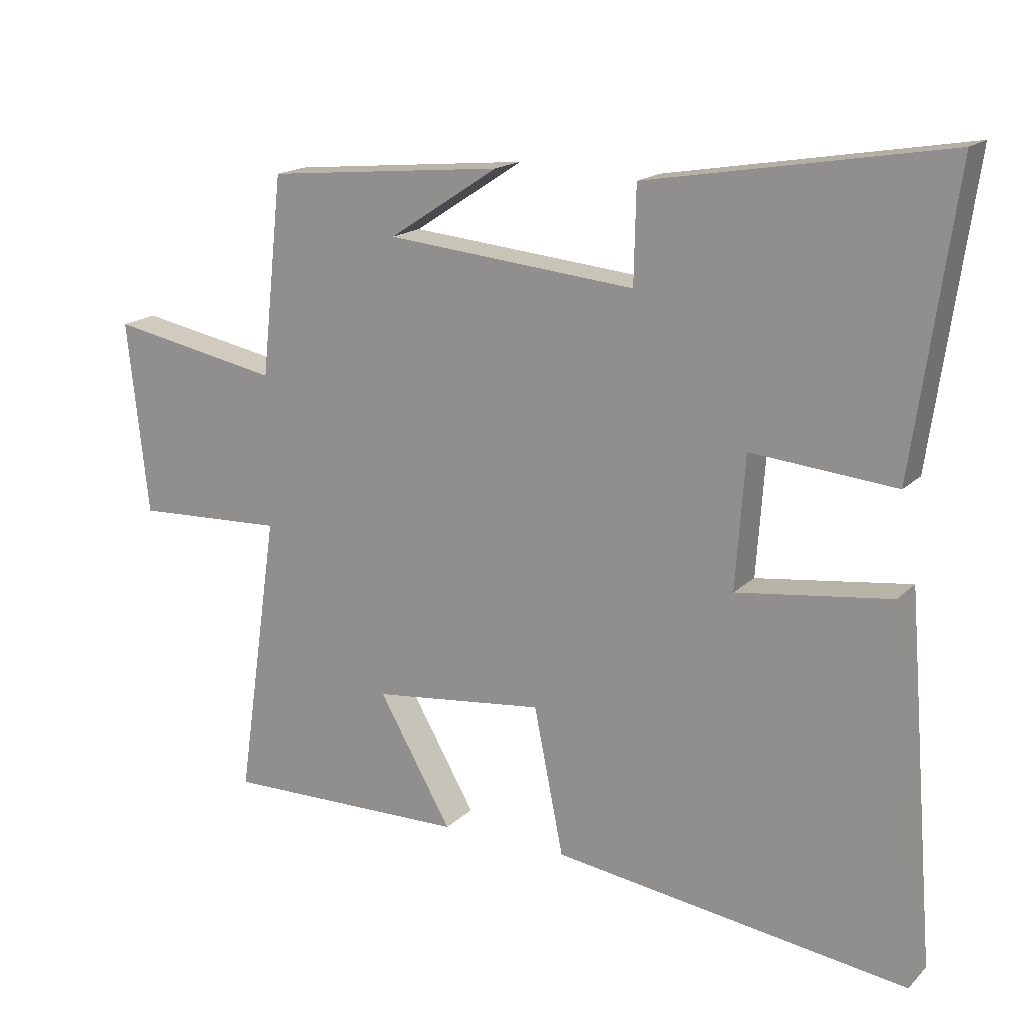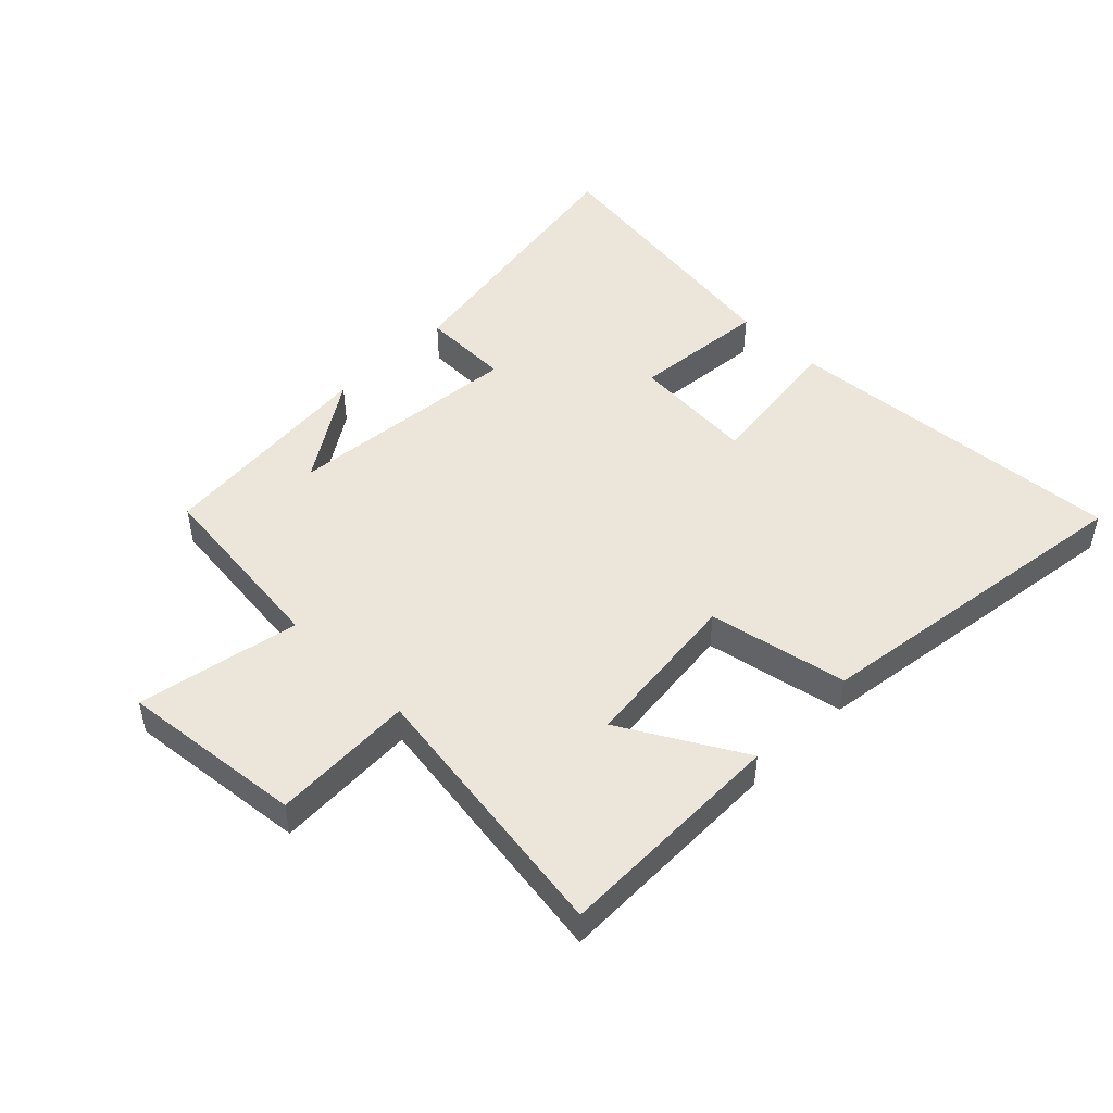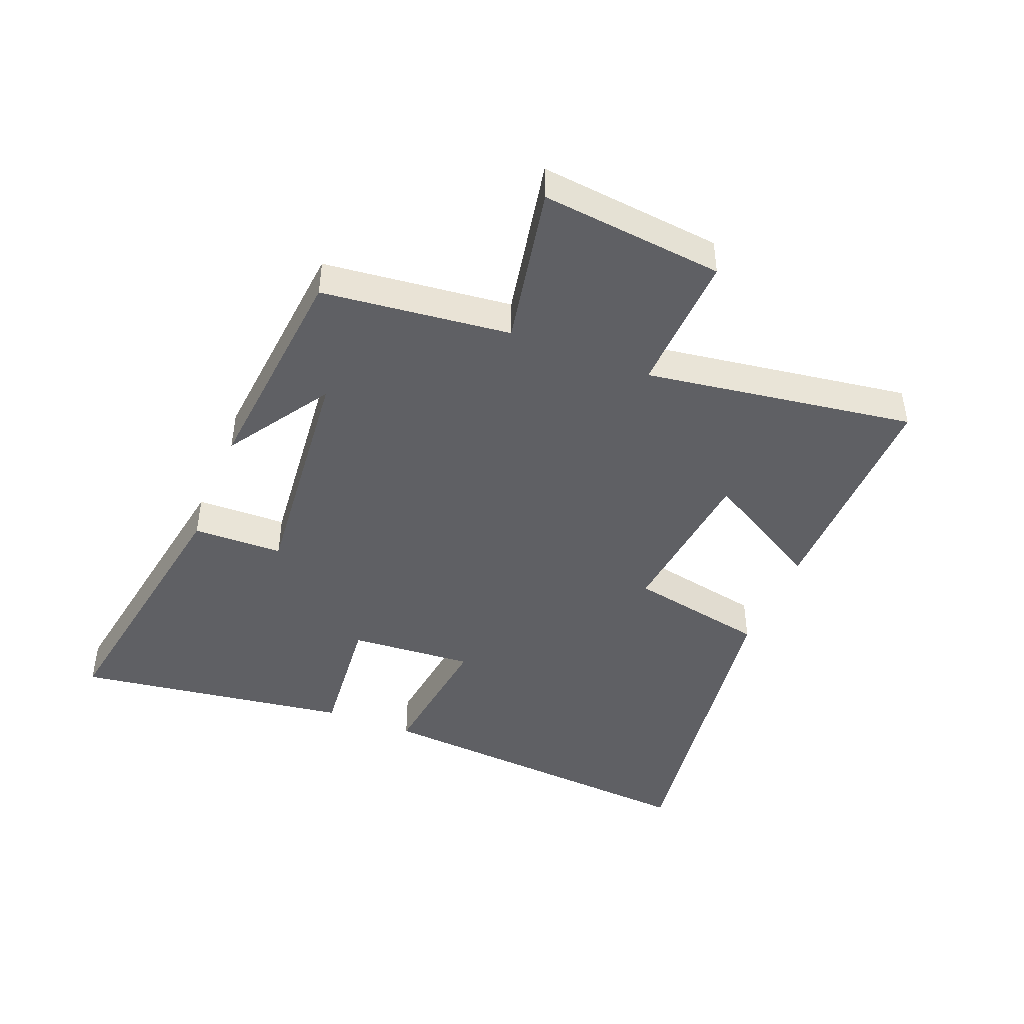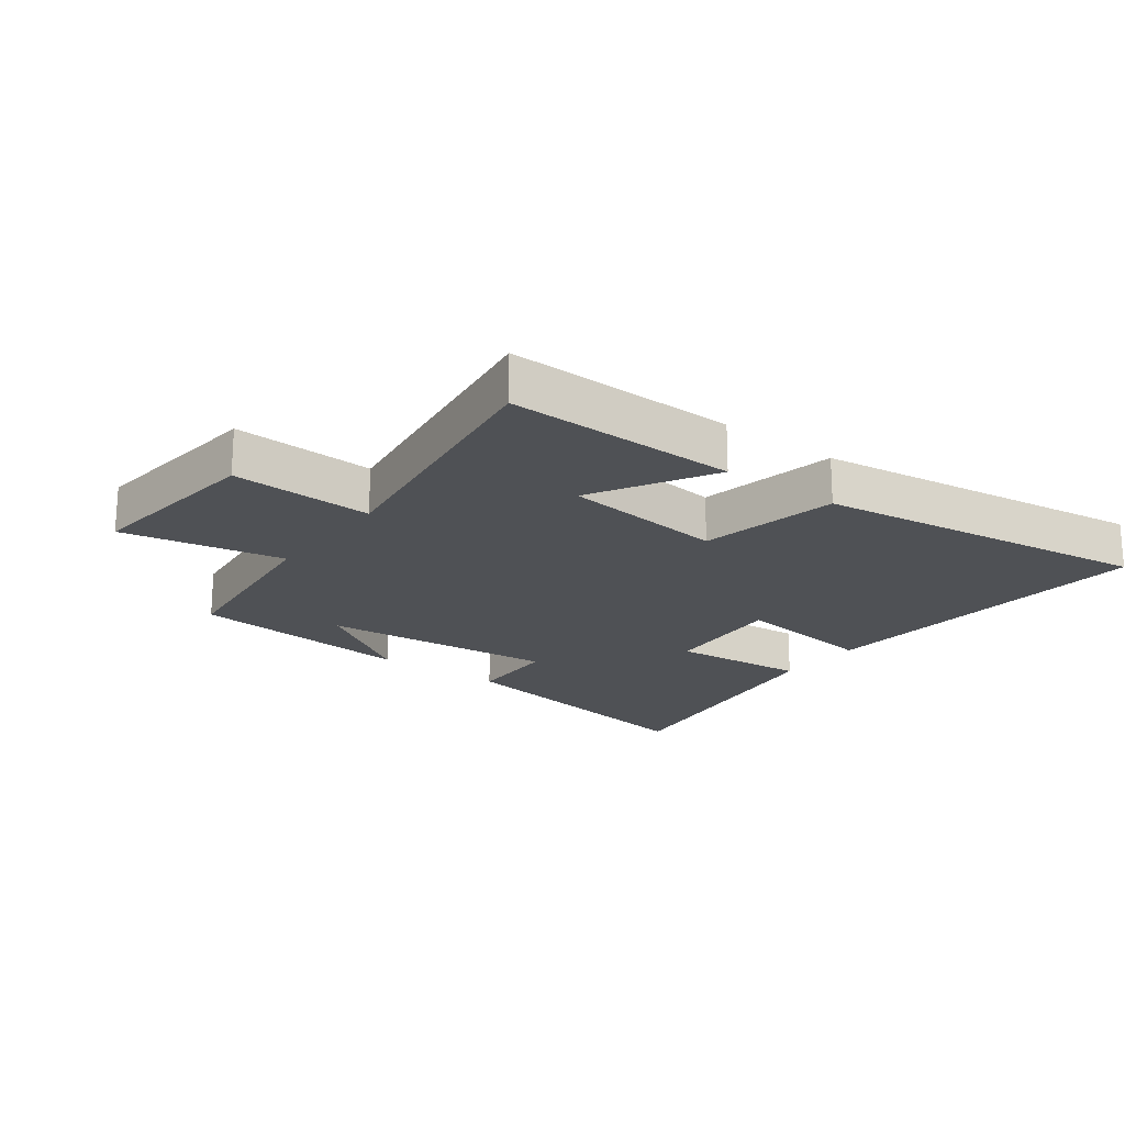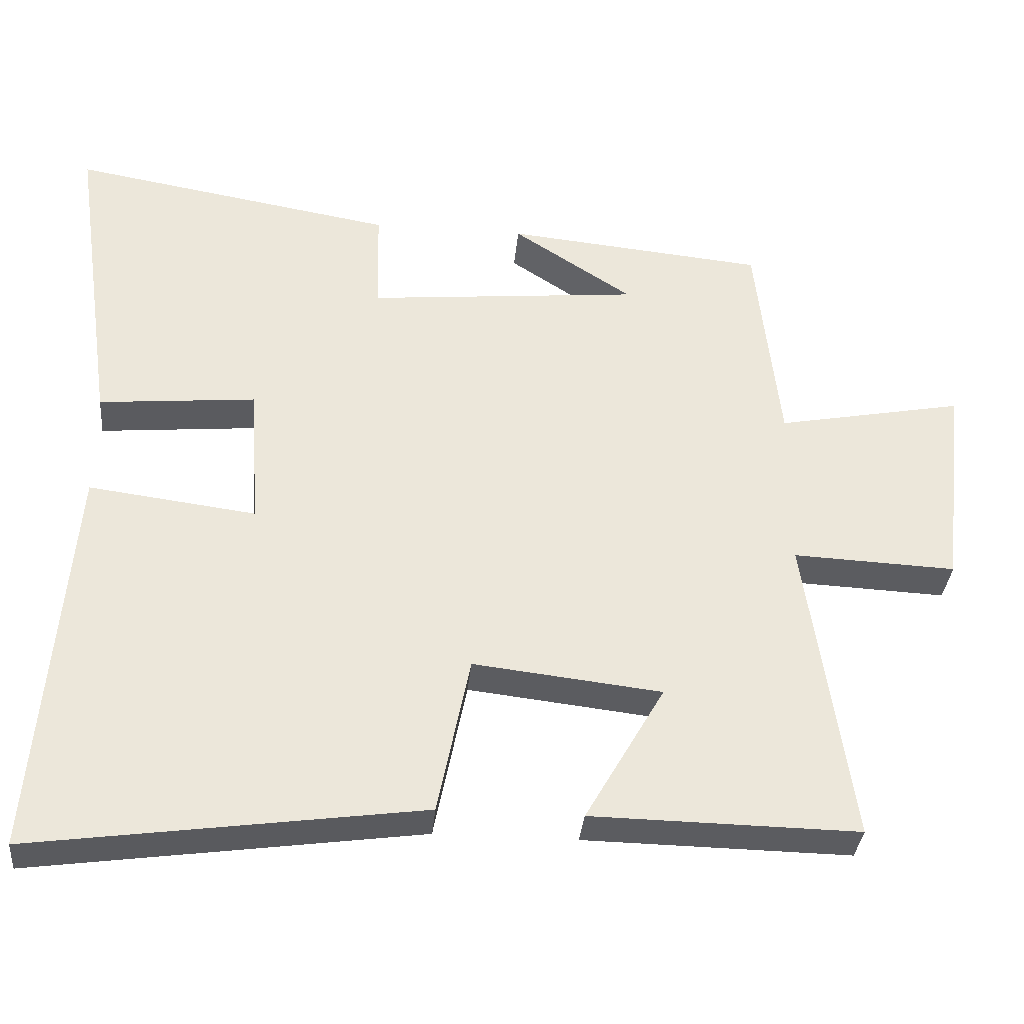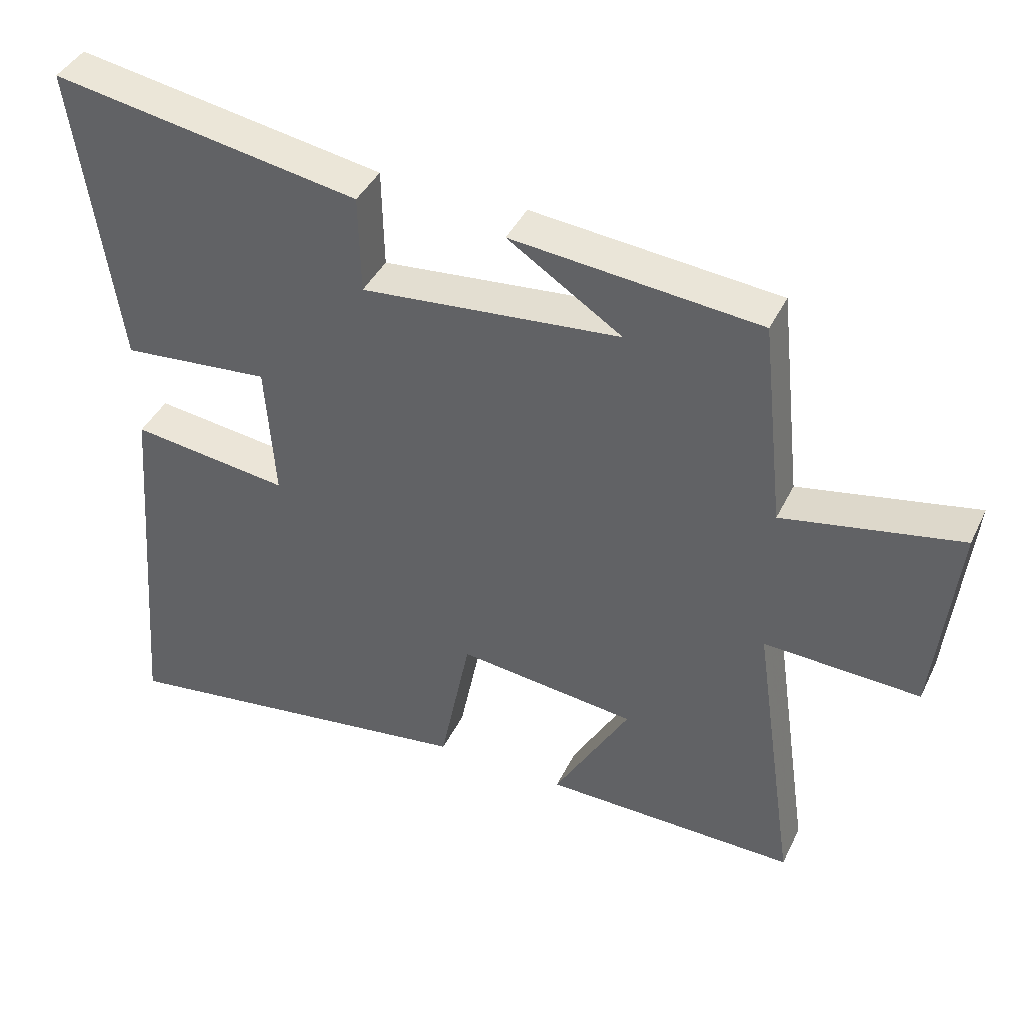
<metadata>
{"format":"obj","ext":"obj","renderer":"f3d","projection":"perspective","resolution":1024,"background":"white","views":[{"elev":17.0,"azim":-150.5,"up":"+Z"},{"elev":48.1,"azim":134.8,"up":"+Y"},{"elev":-44.5,"azim":68.3,"up":"+Y"},{"elev":-20.1,"azim":143.2,"up":"+Y"},{"elev":-34.5,"azim":-5.3,"up":"+Z"},{"elev":41.0,"azim":24.2,"up":"+Z"}]}
</metadata>
<code>
v -0.563 0.07 0.577
v -0.111 0.07 0.5
v -0.108 0.07 0.355
v 0.272 0.07 0.391
v 0.105 0.07 0.5
v 0.467 0.07 0.465
v 0.5 0.07 0.162
v 0.76 0.07 0.212
v 0.728 0.07 -0.082
v 0.5 0.07 -0.072
v 0.563 0.07 -0.506
v 0.191 0.07 -0.5
v 0.302 0.07 -0.307
v 0.04 0.07 -0.277
v -0.005 0.07 -0.5
v -0.545 0.07 -0.575
v -0.5 0.07 -0.019
v -0.267 0.07 -0.049
v -0.281 0.07 0.151
v -0.5 0.07 0.131
v -0.563 0 0.577
v -0.111 0 0.5
v -0.108 0 0.355
v 0.272 0 0.391
v 0.105 0 0.5
v 0.467 0 0.465
v 0.5 0 0.162
v 0.76 0 0.212
v 0.728 0 -0.082
v 0.5 0 -0.072
v 0.563 0 -0.506
v 0.191 0 -0.5
v 0.302 0 -0.307
v 0.04 0 -0.277
v -0.005 0 -0.5
v -0.545 0 -0.575
v -0.5 0 -0.019
v -0.267 0 -0.049
v -0.281 0 0.151
v -0.5 0 0.131
f 19 20 1 2
f 18 19 2 3
f 15 16 17 18
f 14 15 18 3
f 13 14 3 4
f 10 11 12 13
f 10 13 4
f 7 8 9 10
f 7 10 4
f 6 7 4
f 4 5 6
f 22 21 40 39
f 23 22 39 38
f 38 37 36 35
f 23 38 35 34
f 24 23 34 33
f 33 32 31 30
f 24 33 30
f 30 29 28 27
f 24 30 27
f 24 27 26
f 26 25 24
f 1 21 22 2
f 2 22 23 3
f 3 23 24 4
f 4 24 25 5
f 5 25 26 6
f 6 26 27 7
f 7 27 28 8
f 8 28 29 9
f 9 29 30 10
f 10 30 31 11
f 11 31 32 12
f 12 32 33 13
f 13 33 34 14
f 14 34 35 15
f 15 35 36 16
f 16 36 37 17
f 17 37 38 18
f 18 38 39 19
f 19 39 40 20
f 20 40 21 1

</code>
